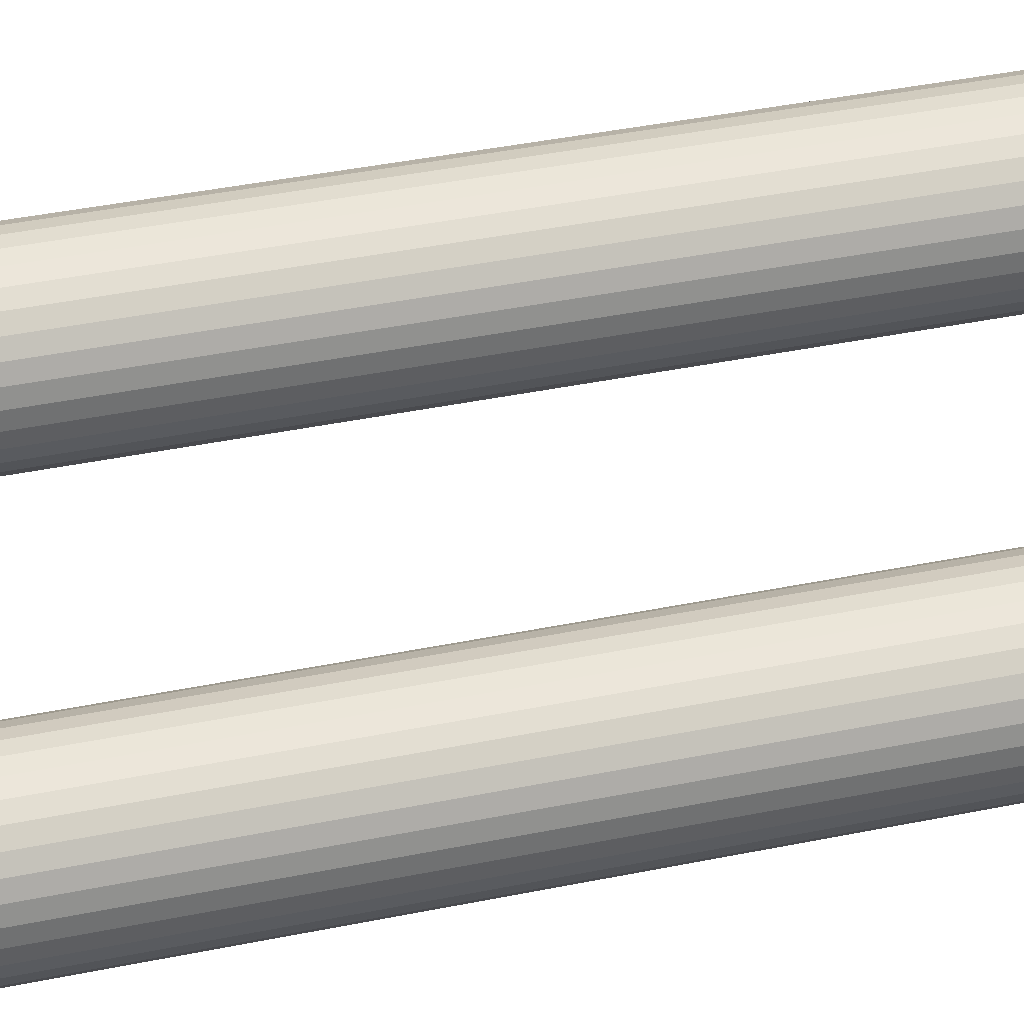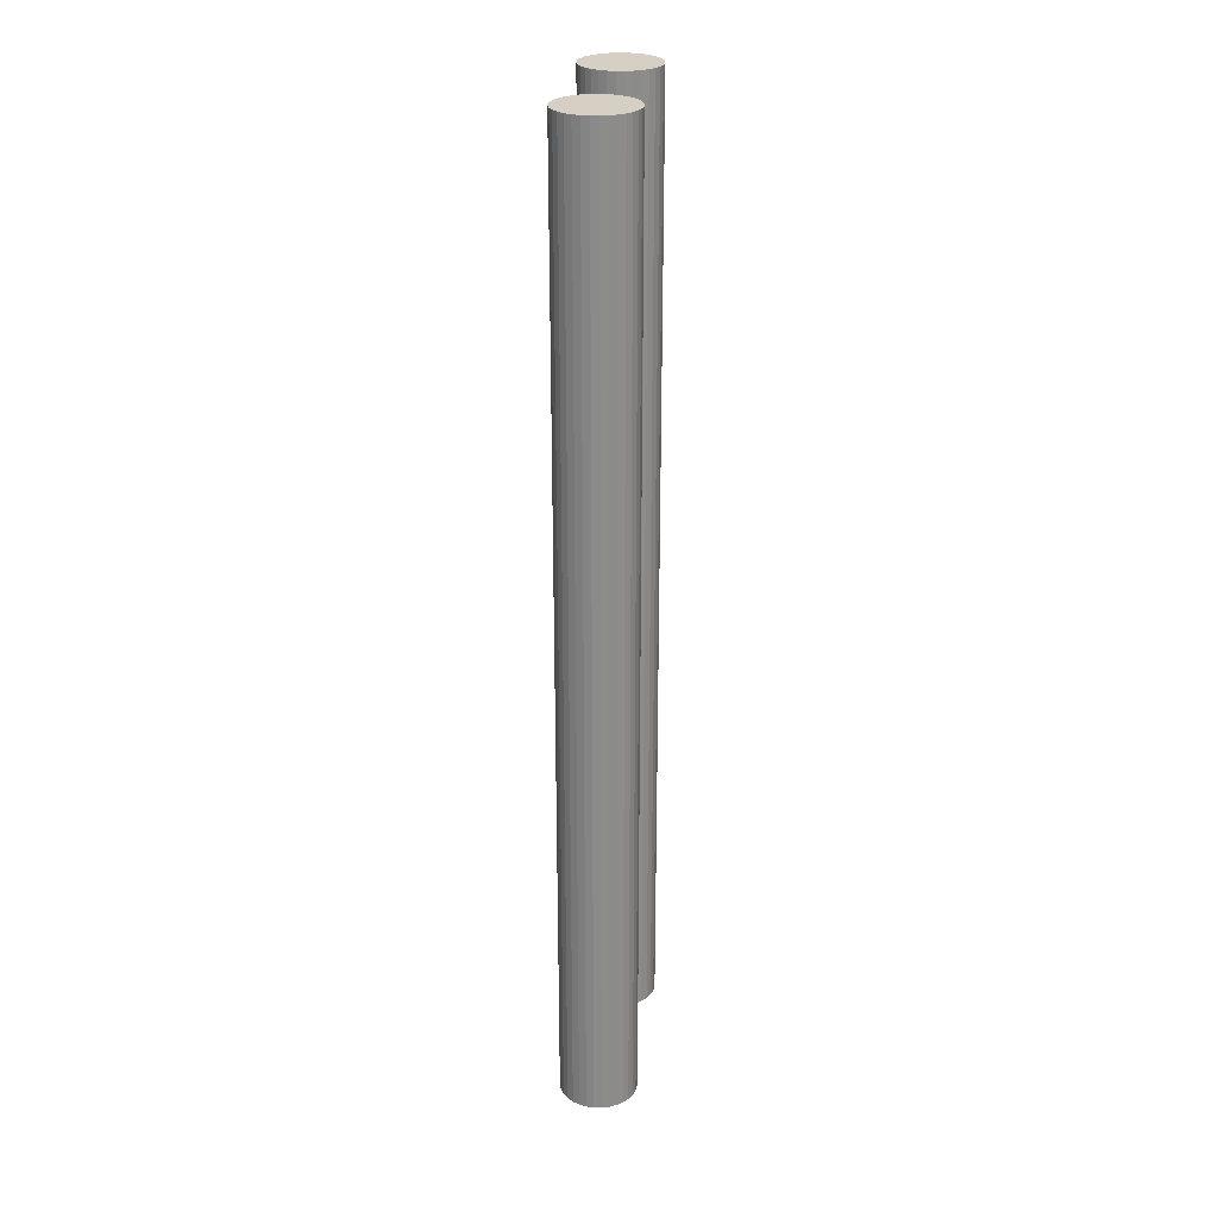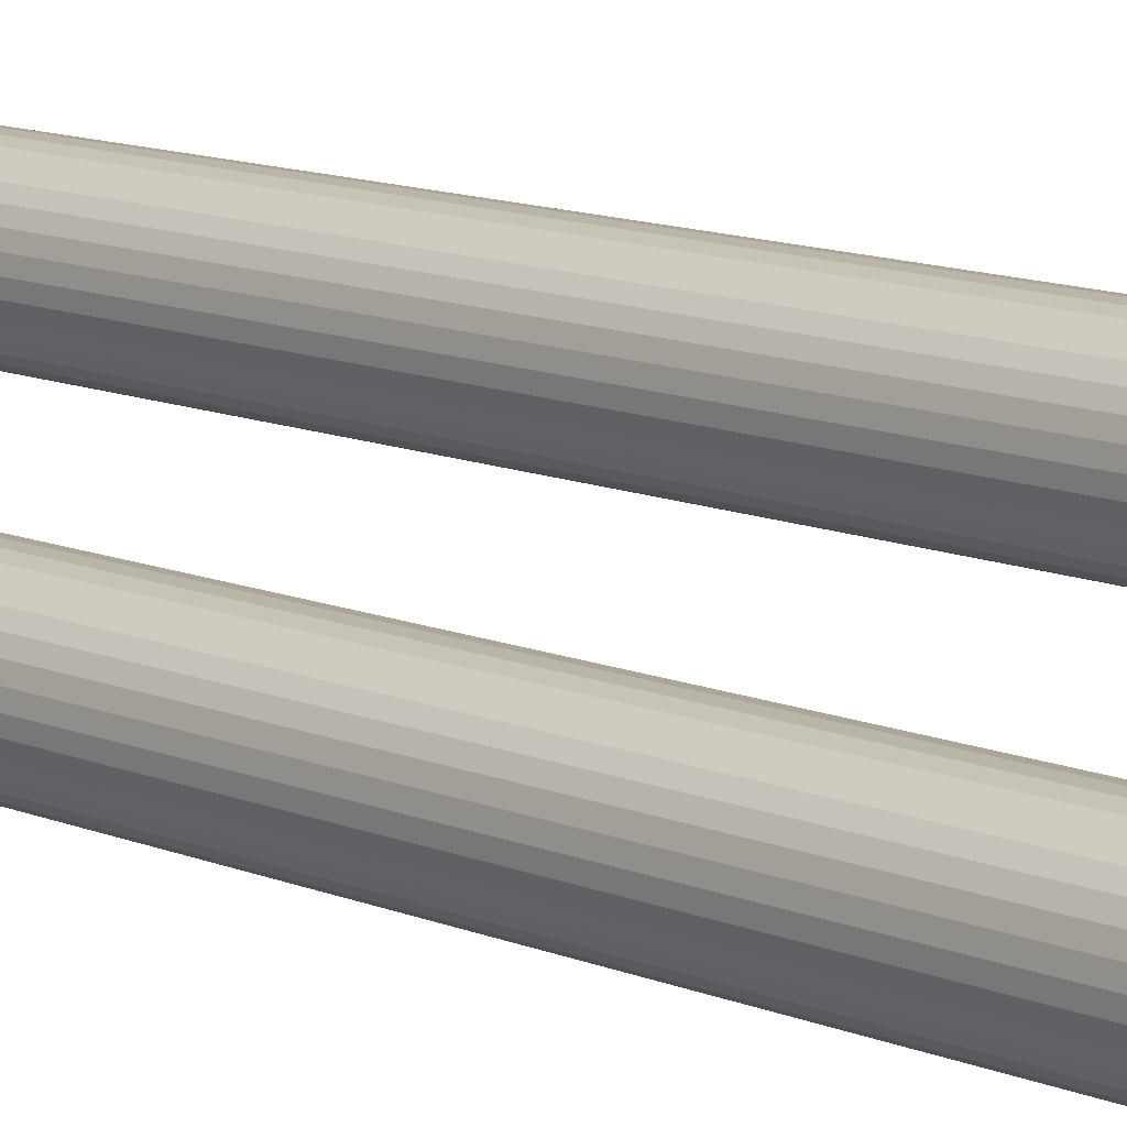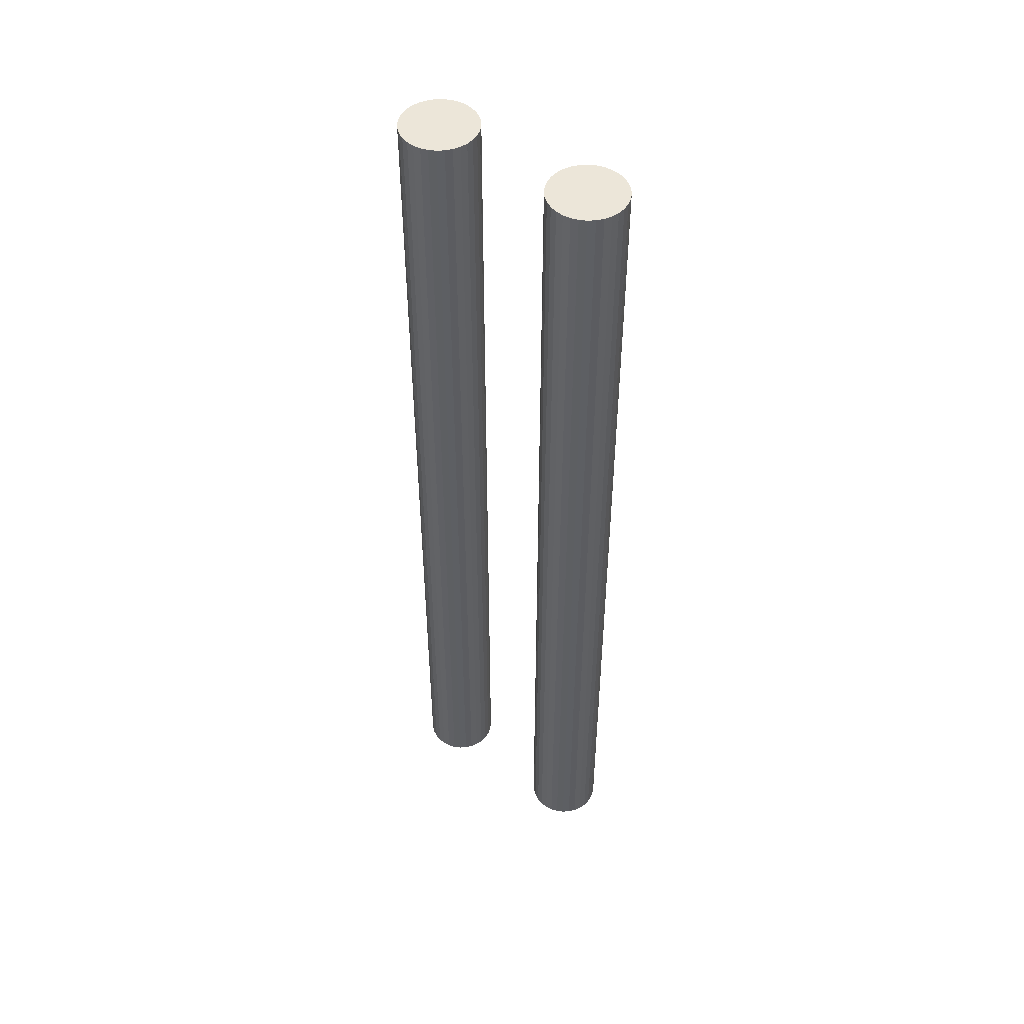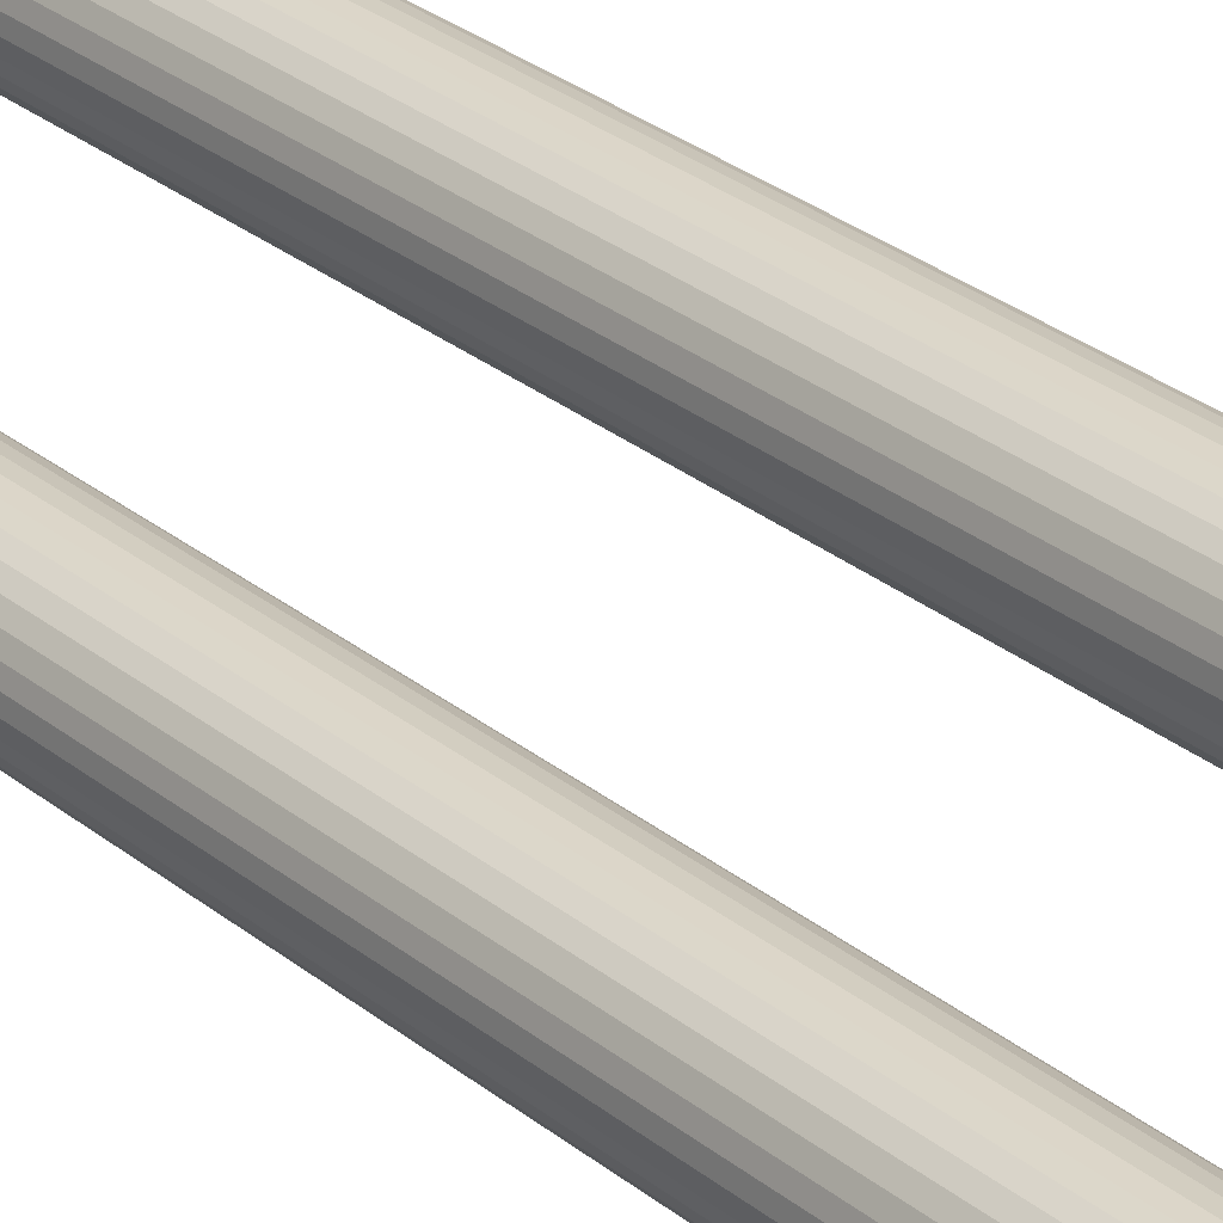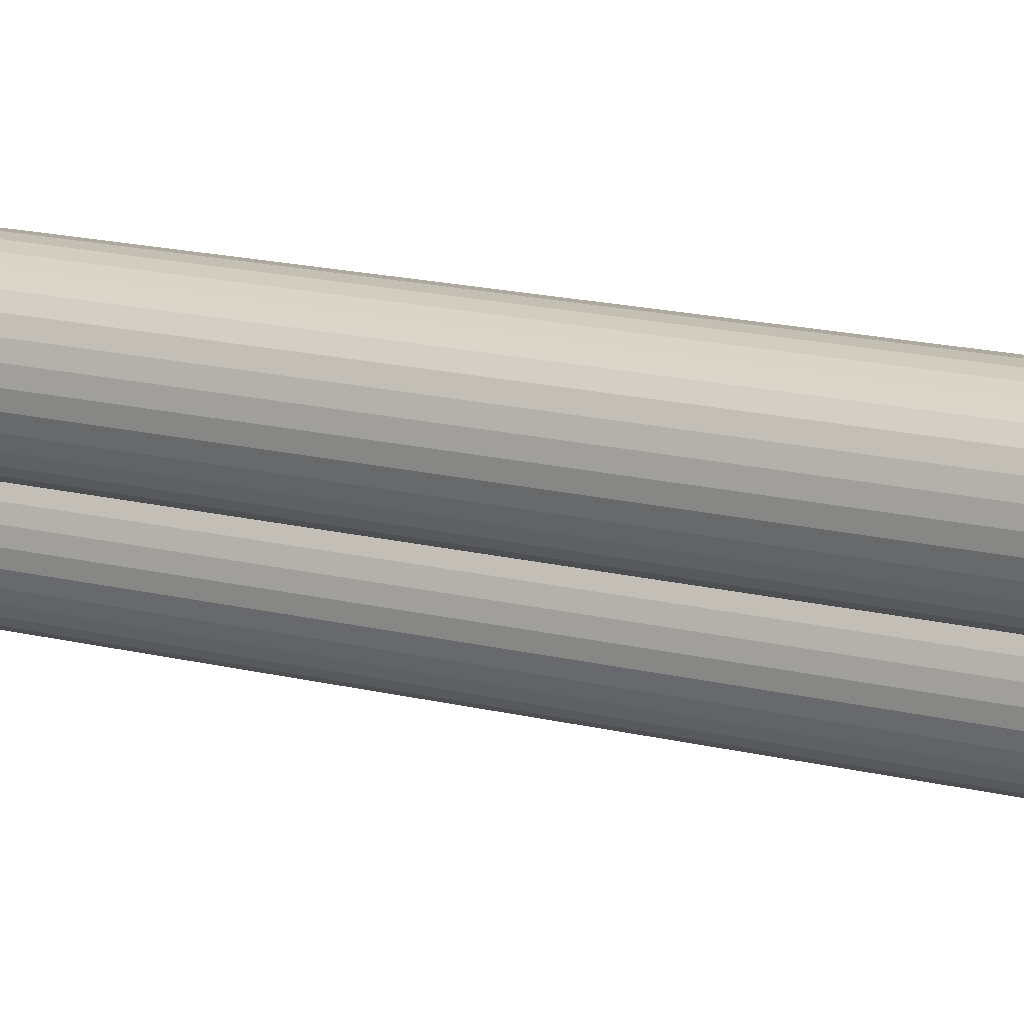
<metadata>
{"format":"obj","ext":"obj","renderer":"f3d","projection":"perspective","resolution":1024,"background":"white","views":[{"elev":29.5,"azim":-108.4,"up":"+Y"},{"elev":26.2,"azim":-49.3,"up":"+Z"},{"elev":10.6,"azim":-41.9,"up":"+Y"},{"elev":49.1,"azim":69.7,"up":"+Z"},{"elev":28.2,"azim":-39.3,"up":"+Y"},{"elev":13.5,"azim":121.9,"up":"+Y"}]}
</metadata>
<code>
o left_bars
v 0.01722 0.309 -0.006855
v 0.01722 0.309 0.8978
v 0.0102 0.3097 0.8978
v 0.0102 0.3097 -0.006855
v 0.003449 0.3118 0.8978
v 0.003449 0.3118 -0.006855
v -0.002773 0.3151 0.8978
v -0.002773 0.3151 -0.006855
v -0.008228 0.3196 0.8978
v -0.008228 0.3196 -0.006855
v -0.0127 0.325 0.8978
v -0.0127 0.325 -0.006855
v -0.01603 0.3312 0.8978
v -0.01603 0.3312 -0.006855
v -0.01808 0.338 0.8978
v -0.01808 0.338 -0.006855
v -0.01877 0.345 0.8978
v -0.01877 0.345 -0.006855
v -0.01808 0.352 0.8978
v -0.01808 0.352 -0.006855
v -0.01603 0.3588 0.8978
v -0.01603 0.3588 -0.006855
v -0.0127 0.365 0.8978
v -0.0127 0.365 -0.006855
v -0.008228 0.3705 0.8978
v -0.008228 0.3705 -0.006855
v -0.002773 0.3749 0.8978
v -0.002773 0.3749 -0.006855
v 0.003449 0.3783 0.8978
v 0.003449 0.3783 -0.006855
v 0.0102 0.3803 0.8978
v 0.0102 0.3803 -0.006855
v 0.01722 0.381 0.8978
v 0.01722 0.381 -0.006855
v 0.02424 0.3803 0.8978
v 0.02424 0.3803 -0.006855
v 0.031 0.3783 0.8978
v 0.031 0.3783 -0.006855
v 0.03722 0.3749 0.8978
v 0.03722 0.3749 -0.006855
v 0.04267 0.3705 0.8978
v 0.04267 0.3705 -0.006855
v 0.04715 0.365 0.8978
v 0.04715 0.365 -0.006855
v 0.05048 0.3588 0.8978
v 0.05048 0.3588 -0.006855
v 0.05253 0.352 0.8978
v 0.05253 0.352 -0.006855
v 0.05322 0.345 0.8978
v 0.05322 0.345 -0.006855
v 0.05253 0.338 0.8978
v 0.05253 0.338 -0.006855
v 0.05048 0.3312 0.8978
v 0.05048 0.3312 -0.006855
v 0.04715 0.325 0.8978
v 0.04715 0.325 -0.006855
v 0.04267 0.3196 0.8978
v 0.04267 0.3196 -0.006855
v 0.03722 0.3151 0.8978
v 0.03722 0.3151 -0.006855
v 0.031 0.3118 0.8978
v 0.031 0.3118 -0.006855
v 0.02424 0.3097 0.8978
v 0.02424 0.3097 -0.006855
v 0.1454 0.3941 -0.006855
v 0.1454 0.3941 0.8978
v 0.1383 0.3948 0.8978
v 0.1383 0.3948 -0.006855
v 0.1316 0.3968 0.8978
v 0.1316 0.3968 -0.006855
v 0.1254 0.4001 0.8978
v 0.1254 0.4001 -0.006855
v 0.1199 0.4046 0.8978
v 0.1199 0.4046 -0.006855
v 0.1154 0.4101 0.8978
v 0.1154 0.4101 -0.006855
v 0.1121 0.4163 0.8978
v 0.1121 0.4163 -0.006855
v 0.1101 0.423 0.8978
v 0.1101 0.423 -0.006855
v 0.1094 0.4301 0.8978
v 0.1094 0.4301 -0.006855
v 0.1101 0.4371 0.8978
v 0.1101 0.4371 -0.006855
v 0.1121 0.4438 0.8978
v 0.1121 0.4438 -0.006855
v 0.1154 0.4501 0.8978
v 0.1154 0.4501 -0.006855
v 0.1199 0.4555 0.8978
v 0.1199 0.4555 -0.006855
v 0.1254 0.46 0.8978
v 0.1254 0.46 -0.006855
v 0.1316 0.4633 0.8978
v 0.1316 0.4633 -0.006855
v 0.1383 0.4654 0.8978
v 0.1383 0.4654 -0.006855
v 0.1454 0.4661 0.8978
v 0.1454 0.4661 -0.006855
v 0.1524 0.4654 0.8978
v 0.1524 0.4654 -0.006855
v 0.1591 0.4633 0.8978
v 0.1591 0.4633 -0.006855
v 0.1654 0.46 0.8978
v 0.1654 0.46 -0.006855
v 0.1708 0.4555 0.8978
v 0.1708 0.4555 -0.006855
v 0.1753 0.4501 0.8978
v 0.1753 0.4501 -0.006855
v 0.1786 0.4438 0.8978
v 0.1786 0.4438 -0.006855
v 0.1807 0.4371 0.8978
v 0.1807 0.4371 -0.006855
v 0.1814 0.4301 0.8978
v 0.1814 0.4301 -0.006855
v 0.1807 0.423 0.8978
v 0.1807 0.423 -0.006855
v 0.1786 0.4163 0.8978
v 0.1786 0.4163 -0.006855
v 0.1753 0.4101 0.8978
v 0.1753 0.4101 -0.006855
v 0.1708 0.4046 0.8978
v 0.1708 0.4046 -0.006855
v 0.1654 0.4001 0.8978
v 0.1654 0.4001 -0.006855
v 0.1591 0.3968 0.8978
v 0.1591 0.3968 -0.006855
v 0.1524 0.3948 0.8978
v 0.1524 0.3948 -0.006855
f 1 2 3
f 1 3 4
f 4 3 5
f 4 5 6
f 6 5 7
f 6 7 8
f 8 7 9
f 8 9 10
f 10 9 11
f 10 11 12
f 12 11 13
f 12 13 14
f 14 13 15
f 14 15 16
f 16 15 17
f 16 17 18
f 18 17 19
f 18 19 20
f 20 19 21
f 20 21 22
f 22 21 23
f 22 23 24
f 24 23 25
f 24 25 26
f 26 25 27
f 26 27 28
f 28 27 29
f 28 29 30
f 30 29 31
f 30 31 32
f 32 31 33
f 32 33 34
f 34 33 35
f 34 35 36
f 36 35 37
f 36 37 38
f 38 37 39
f 38 39 40
f 40 39 41
f 40 41 42
f 42 41 43
f 42 43 44
f 44 43 45
f 44 45 46
f 46 45 47
f 46 47 48
f 48 47 49
f 48 49 50
f 50 49 51
f 50 51 52
f 52 51 53
f 52 53 54
f 54 53 55
f 54 55 56
f 56 55 57
f 56 57 58
f 58 57 59
f 58 59 60
f 60 59 61
f 60 61 62
f 5 3 2
f 2 63 61
f 61 59 57
f 57 55 53
f 53 51 49
f 49 47 45
f 45 43 41
f 41 39 37
f 37 35 33
f 33 31 29
f 29 27 25
f 25 23 21
f 21 19 17
f 17 15 13
f 13 11 9
f 9 7 5
f 5 2 61
f 61 57 53
f 53 49 45
f 45 41 37
f 37 33 29
f 29 25 21
f 21 17 13
f 13 9 5
f 5 61 53
f 53 45 37
f 37 29 21
f 21 13 5
f 5 53 37
f 37 21 5
f 62 61 63
f 62 63 64
f 64 63 2
f 64 2 1
f 64 1 4
f 4 6 8
f 8 10 12
f 12 14 16
f 16 18 20
f 20 22 24
f 24 26 28
f 28 30 32
f 32 34 36
f 36 38 40
f 40 42 44
f 44 46 48
f 48 50 52
f 52 54 56
f 56 58 60
f 60 62 64
f 64 4 8
f 8 12 16
f 16 20 24
f 24 28 32
f 32 36 40
f 40 44 48
f 48 52 56
f 56 60 64
f 64 8 16
f 16 24 32
f 32 40 48
f 48 56 64
f 64 16 32
f 32 48 64
f 65 66 67
f 65 67 68
f 68 67 69
f 68 69 70
f 70 69 71
f 70 71 72
f 72 71 73
f 72 73 74
f 74 73 75
f 74 75 76
f 76 75 77
f 76 77 78
f 78 77 79
f 78 79 80
f 80 79 81
f 80 81 82
f 82 81 83
f 82 83 84
f 84 83 85
f 84 85 86
f 86 85 87
f 86 87 88
f 88 87 89
f 88 89 90
f 90 89 91
f 90 91 92
f 92 91 93
f 92 93 94
f 94 93 95
f 94 95 96
f 96 95 97
f 96 97 98
f 98 97 99
f 98 99 100
f 100 99 101
f 100 101 102
f 102 101 103
f 102 103 104
f 104 103 105
f 104 105 106
f 106 105 107
f 106 107 108
f 108 107 109
f 108 109 110
f 110 109 111
f 110 111 112
f 112 111 113
f 112 113 114
f 114 113 115
f 114 115 116
f 116 115 117
f 116 117 118
f 118 117 119
f 118 119 120
f 120 119 121
f 120 121 122
f 122 121 123
f 122 123 124
f 124 123 125
f 124 125 126
f 69 67 66
f 66 127 125
f 125 123 121
f 121 119 117
f 117 115 113
f 113 111 109
f 109 107 105
f 105 103 101
f 101 99 97
f 97 95 93
f 93 91 89
f 89 87 85
f 85 83 81
f 81 79 77
f 77 75 73
f 73 71 69
f 69 66 125
f 125 121 117
f 117 113 109
f 109 105 101
f 101 97 93
f 93 89 85
f 85 81 77
f 77 73 69
f 69 125 117
f 117 109 101
f 101 93 85
f 85 77 69
f 69 117 101
f 101 85 69
f 126 125 127
f 126 127 128
f 128 127 66
f 128 66 65
f 128 65 68
f 68 70 72
f 72 74 76
f 76 78 80
f 80 82 84
f 84 86 88
f 88 90 92
f 92 94 96
f 96 98 100
f 100 102 104
f 104 106 108
f 108 110 112
f 112 114 116
f 116 118 120
f 120 122 124
f 124 126 128
f 128 68 72
f 72 76 80
f 80 84 88
f 88 92 96
f 96 100 104
f 104 108 112
f 112 116 120
f 120 124 128
f 128 72 80
f 80 88 96
f 96 104 112
f 112 120 128
f 128 80 96
f 96 112 128

</code>
